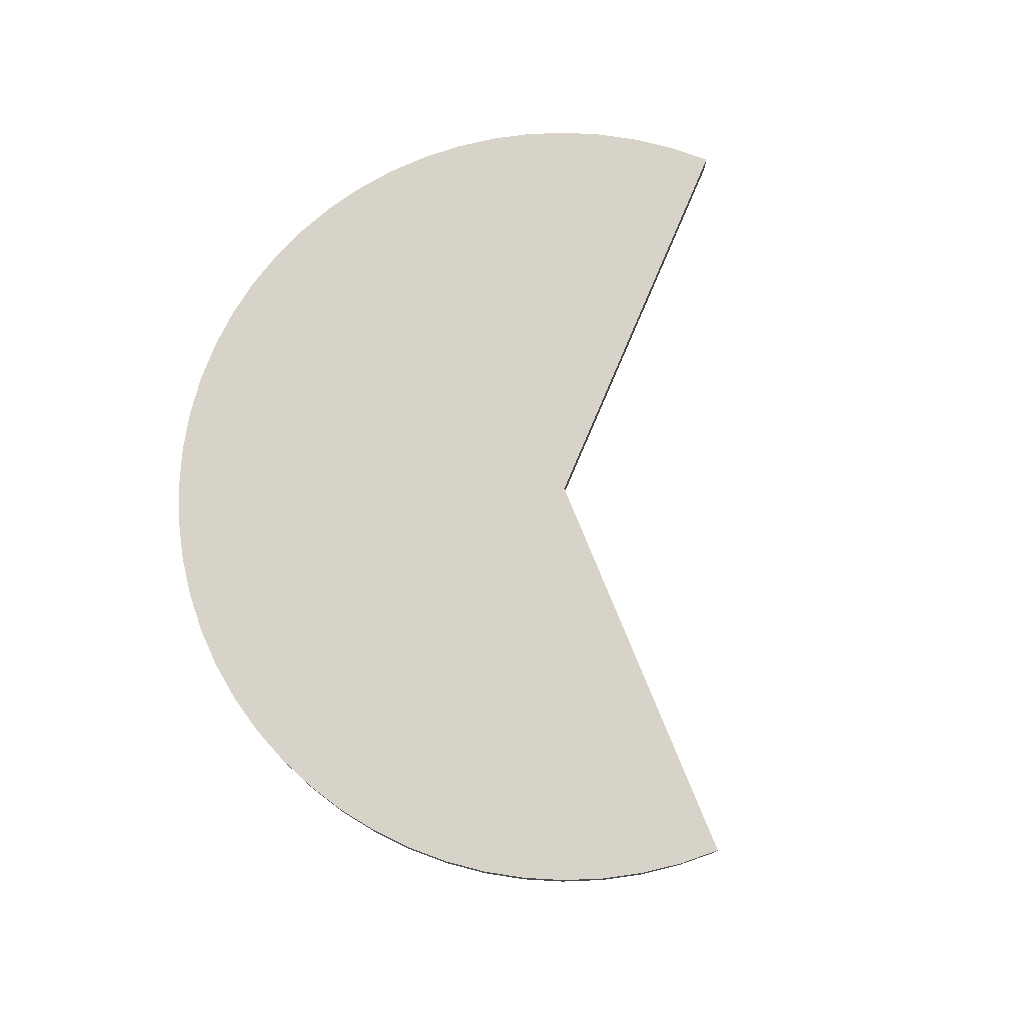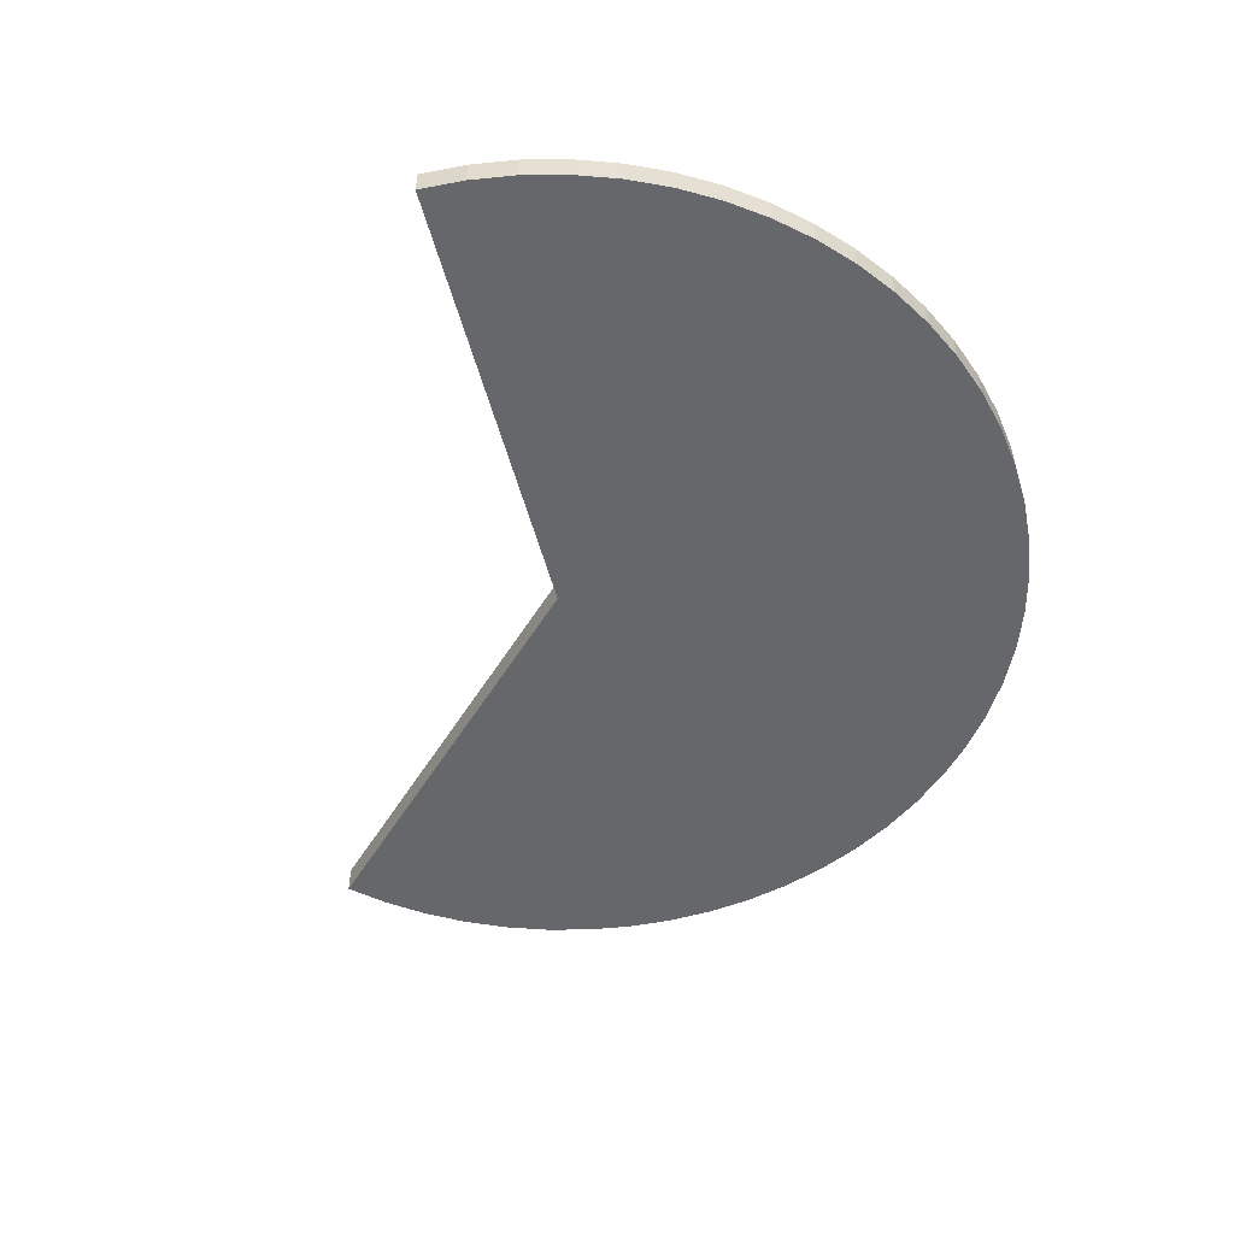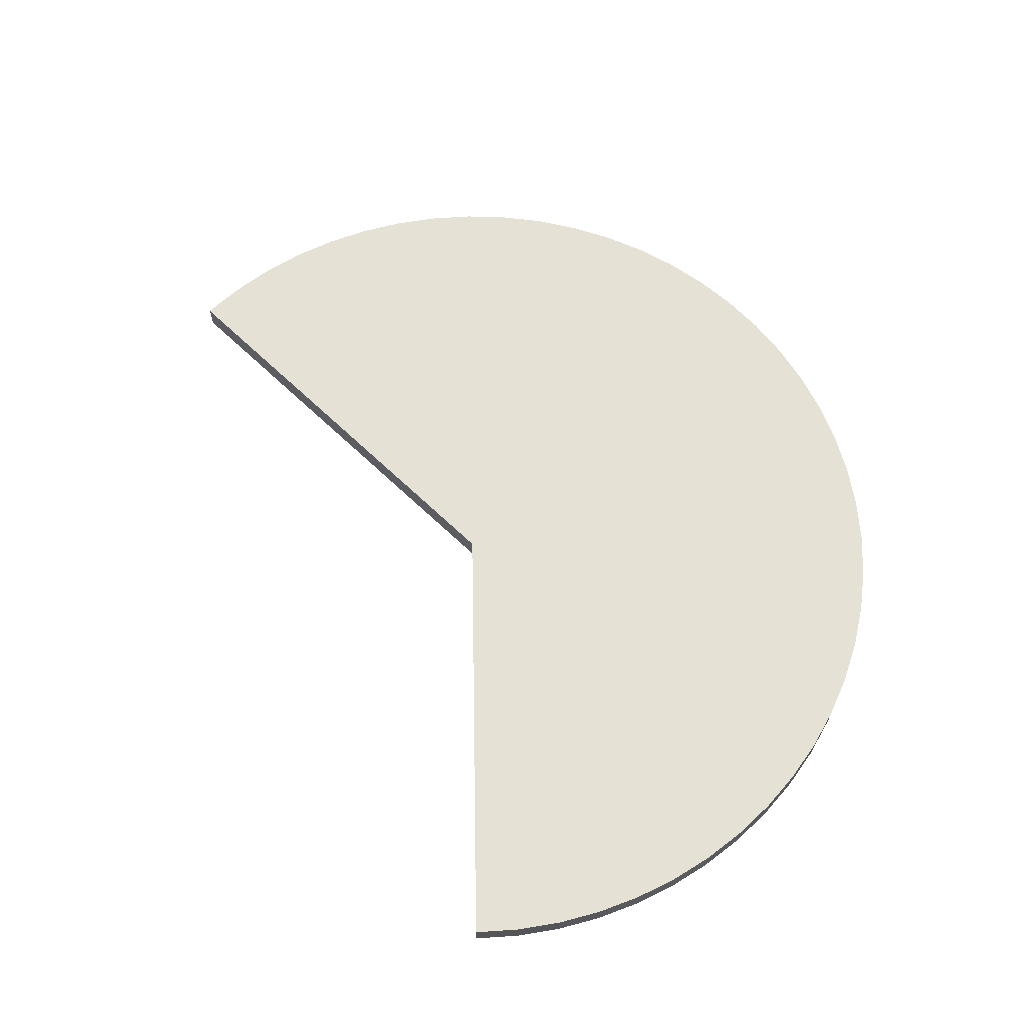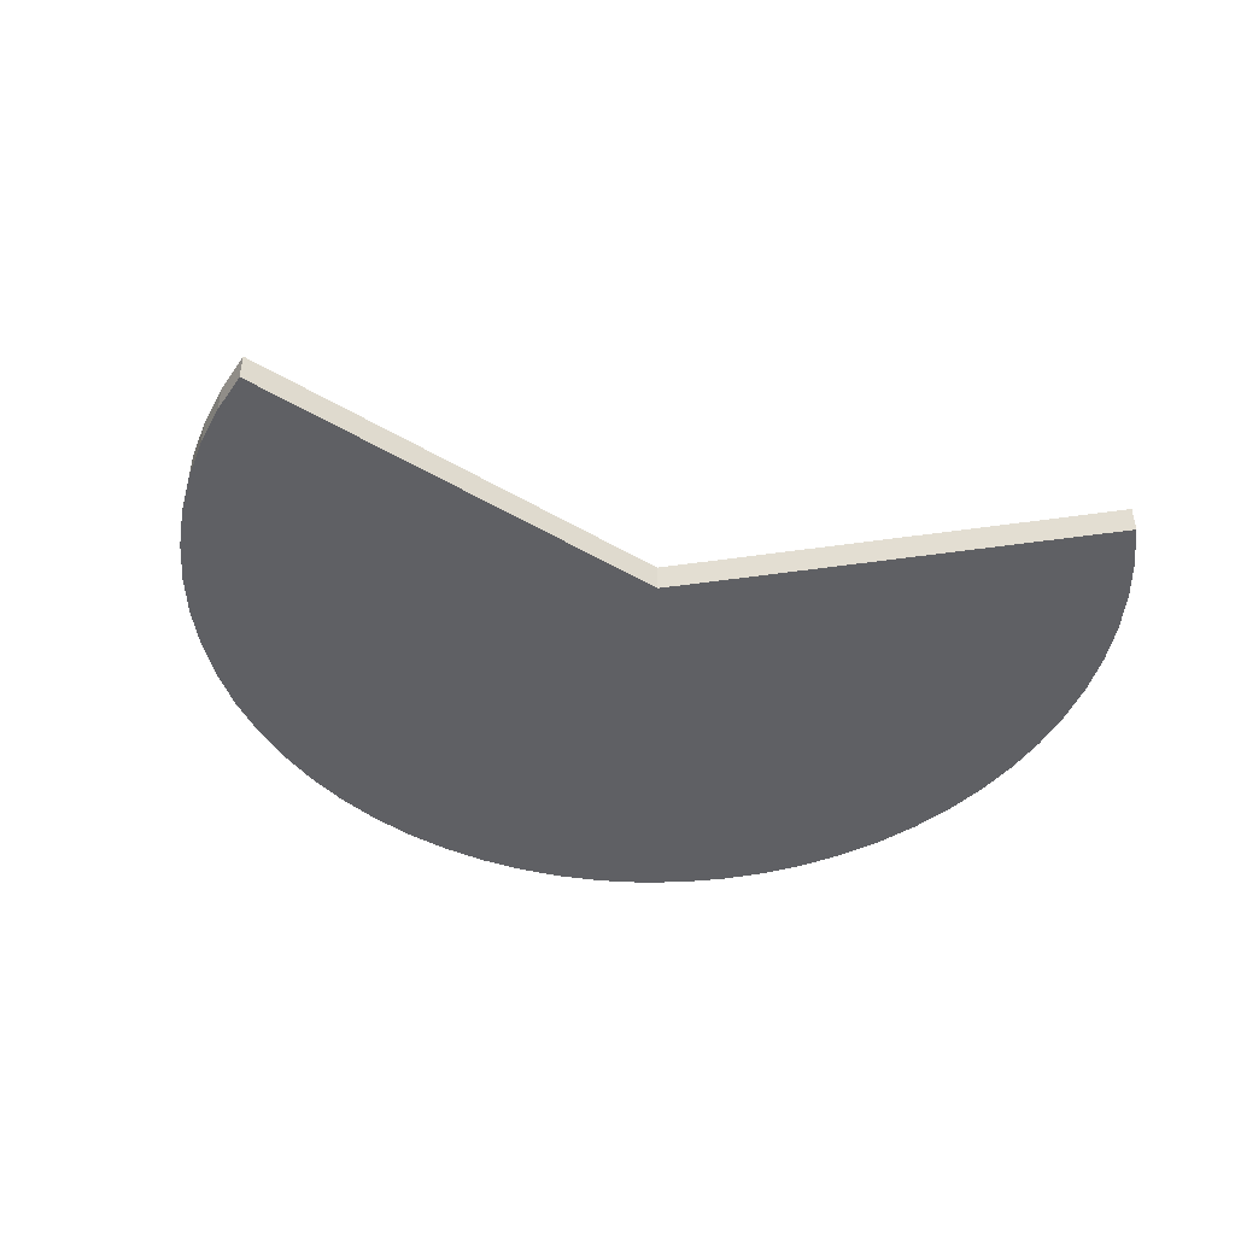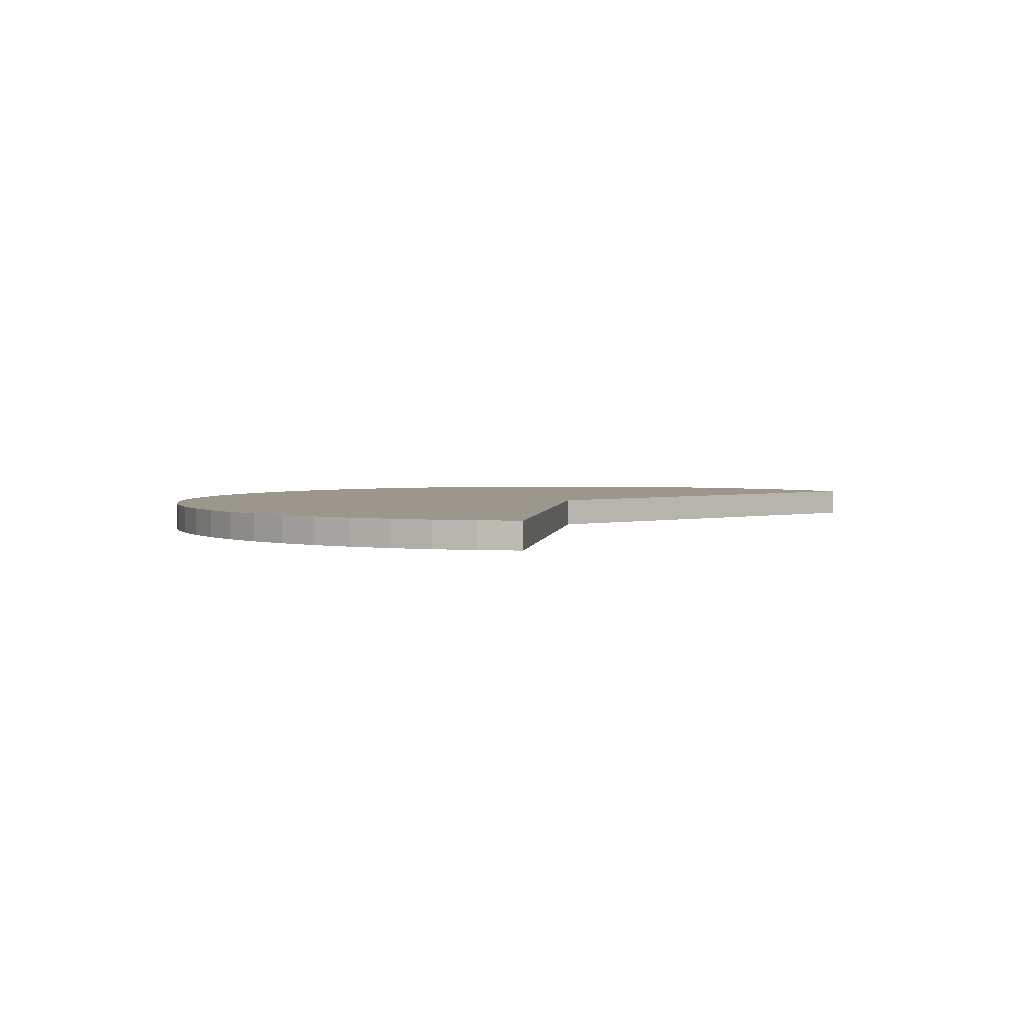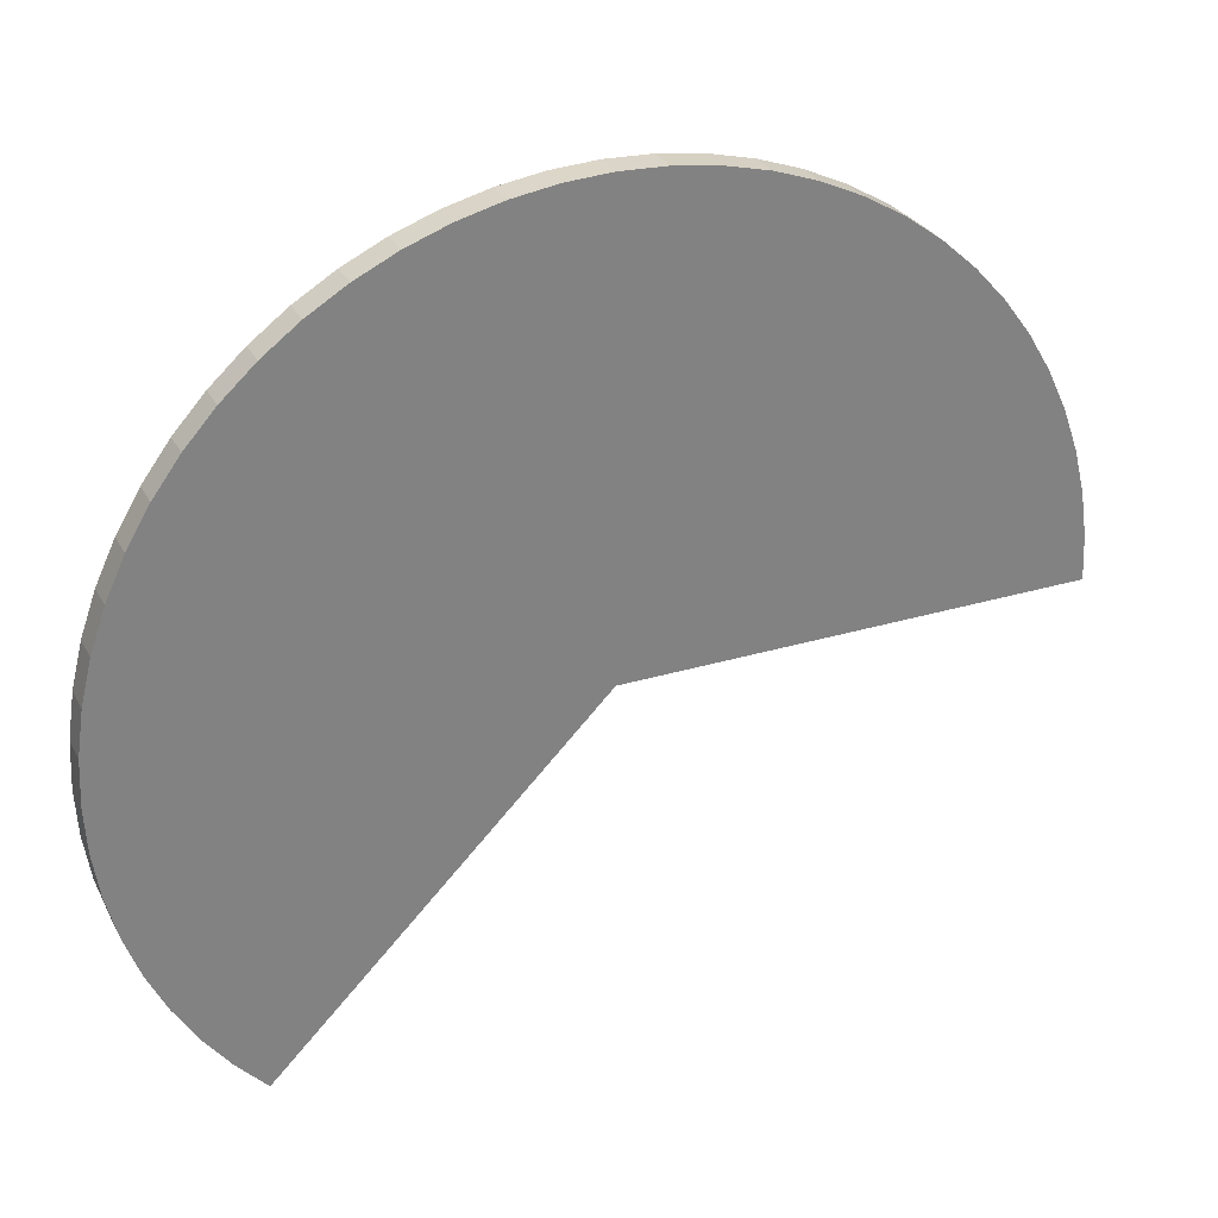
<metadata>
{"format":"obj","ext":"obj","renderer":"f3d","projection":"perspective","resolution":1024,"background":"white","views":[{"elev":76.0,"azim":-112.0,"up":"+Z"},{"elev":-52.0,"azim":59.6,"up":"+Z"},{"elev":64.8,"azim":44.0,"up":"+Z"},{"elev":-44.6,"azim":-35.2,"up":"+Z"},{"elev":2.8,"azim":-83.0,"up":"+Z"},{"elev":29.9,"azim":156.4,"up":"+Y"}]}
</metadata>
<code>
o Object.1
v 8 0 0
v 7.961 0.784 0
v 7.961 0.784 0.5
v 8 0 0.5
v 0 0 0
v 0 8 0
v 0.784 7.961 0
v 1.561 7.846 0
v 2.322 7.656 0
v 3.061 7.391 0
v 3.771 7.055 0
v 4.445 6.652 0
v 5.075 6.184 0
v 5.657 5.657 0
v 6.184 5.075 0
v 6.652 4.445 0
v 7.055 3.771 0
v 7.391 3.061 0
v 7.656 2.322 0
v 7.846 1.561 0
v 6.652 -4.445 0
v 7.055 -3.771 0
v 7.055 -3.771 0.5
v 6.652 -4.445 0.5
v -7.391 3.061 0
v -7.656 2.322 0
v -7.656 2.322 0.5
v -7.391 3.061 0.5
v 0.784 7.961 0.5
v 1.561 7.846 0.5
v -3.771 7.055 0
v -4.445 6.652 0
v -4.445 6.652 0.5
v -3.771 7.055 0.5
v 7.846 1.561 0.5
v 7.391 -3.061 0
v 7.391 -3.061 0.5
v -7.846 1.561 0
v -7.846 1.561 0.5
v 0 8 0.5
v 5.657 5.657 0.5
v 6.184 5.075 0.5
v 7.656 2.322 0.5
v 7.656 -2.322 0
v 7.656 -2.322 0.5
v 5.075 6.184 0.5
v -5.075 6.184 0
v -5.075 6.184 0.5
v -0.784 7.961 0
v -0.784 7.961 0.5
v 7.391 3.061 0.5
v 7.846 -1.561 0
v 7.846 -1.561 0.5
v 4.445 6.652 0.5
v -5.657 5.657 0
v -5.657 5.657 0.5
v -1.561 7.846 0
v -1.561 7.846 0.5
v 7.961 -0.784 0
v 7.961 -0.784 0.5
v 3.771 7.055 0.5
v -6.184 5.075 0
v -6.184 5.075 0.5
v -7.055 3.771 0
v -7.961 0.784 0
v -6.652 4.445 0
v -3.061 7.391 0
v -2.322 7.656 0
v -8 0 0
v -2.322 7.656 0.5
v 7.055 3.771 0.5
v -3.061 7.391 0.5
v 3.061 7.391 0.5
v 6.184 -5.075 0
v 5.657 -5.657 0
v -6.652 4.445 0.5
v 6.652 4.445 0.5
v 5.657 -5.657 0.5
v 0 0 0.5
v 2.322 7.656 0.5
v -7.055 3.771 0.5
v -7.961 0.784 0.5
v -8 0 0.5
v 6.184 -5.075 0.5
f 1 2 3
f 1 3 4
f 59 1 4
f 59 4 60
f 52 59 60
f 52 60 53
f 44 52 53
f 44 53 45
f 36 44 45
f 36 45 37
f 22 36 37
f 22 37 23
f 21 22 23
f 21 23 24
f 74 21 24
f 74 24 84
f 78 74 84
f 78 84 79
f 5 78 79
f 79 69 5
f 69 65 5
f 65 38 5
f 38 26 5
f 25 5 26
f 25 26 27
f 25 27 28
f 64 25 28
f 64 28 81
f 66 64 81
f 66 81 76
f 62 66 76
f 62 76 63
f 55 62 63
f 55 63 56
f 47 55 56
f 47 56 48
f 32 47 48
f 32 48 33
f 31 32 33
f 31 33 34
f 67 31 34
f 67 34 72
f 68 67 72
f 68 72 70
f 57 68 70
f 57 70 58
f 49 57 58
f 49 58 50
f 6 49 50
f 6 50 40
f 7 6 40
f 7 40 29
f 8 7 29
f 8 29 30
f 9 8 30
f 9 30 80
f 10 9 80
f 10 80 73
f 11 10 73
f 11 73 61
f 12 11 61
f 12 61 54
f 13 12 54
f 13 54 46
f 14 13 46
f 14 46 41
f 15 14 41
f 15 41 42
f 16 15 42
f 16 42 77
f 17 16 77
f 17 77 71
f 18 17 71
f 18 71 51
f 19 18 51
f 19 51 43
f 20 19 43
f 20 43 35
f 2 20 35
f 5 20 2
f 35 43 79
f 3 35 79
f 5 19 20
f 43 51 79
f 5 18 19
f 51 71 79
f 5 17 18
f 71 77 79
f 5 16 17
f 77 42 79
f 5 15 16
f 42 41 79
f 5 14 15
f 41 46 79
f 5 13 14
f 46 54 79
f 5 12 13
f 54 61 79
f 5 11 12
f 61 73 79
f 5 10 11
f 73 80 79
f 5 9 10
f 30 79 80
f 5 8 9
f 29 79 30
f 5 7 8
f 29 40 79
f 5 6 7
f 40 50 79
f 6 5 49
f 50 58 79
f 49 5 57
f 58 70 79
f 57 5 68
f 72 79 70
f 68 5 67
f 34 79 72
f 67 5 31
f 33 79 34
f 31 5 32
f 48 79 33
f 32 5 47
f 56 79 48
f 47 5 55
f 63 79 56
f 55 5 62
f 76 79 63
f 62 5 66
f 81 79 76
f 66 5 64
f 28 79 81
f 27 79 28
f 39 79 27
f 82 79 39
f 38 82 39
f 83 79 82
f 83 82 69
f 26 39 27
f 64 5 25
f 26 38 39
f 38 65 82
f 65 69 82
f 79 83 69
f 5 75 78
f 75 5 74
f 78 75 74
f 84 24 79
f 74 5 21
f 24 23 79
f 21 5 22
f 23 37 79
f 22 5 36
f 37 45 79
f 36 5 44
f 53 79 45
f 52 44 5
f 60 79 53
f 59 52 5
f 60 4 79
f 1 59 5
f 4 3 79
f 2 35 3
f 5 2 1

</code>
